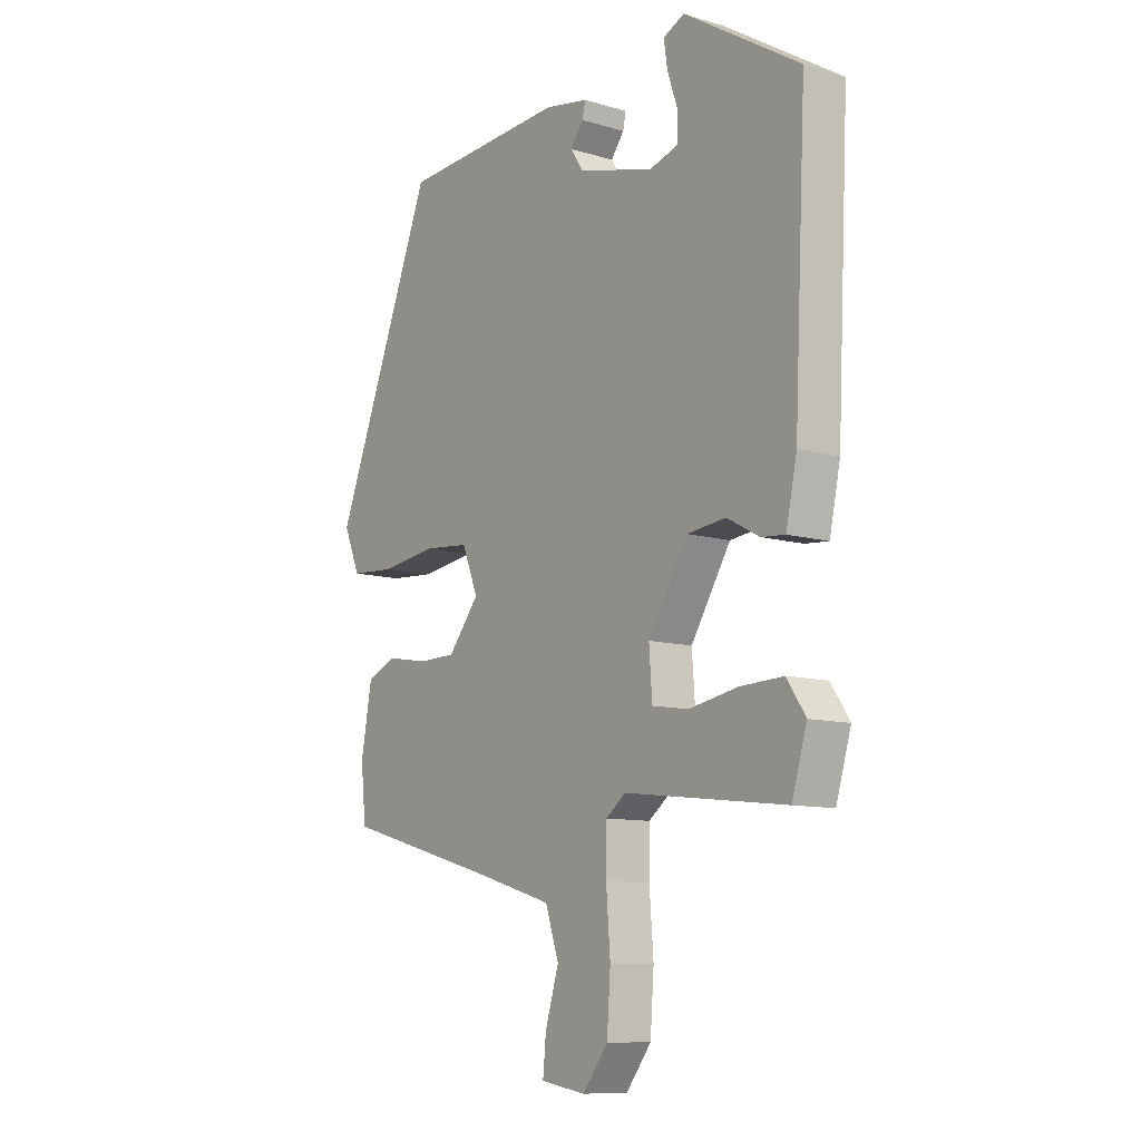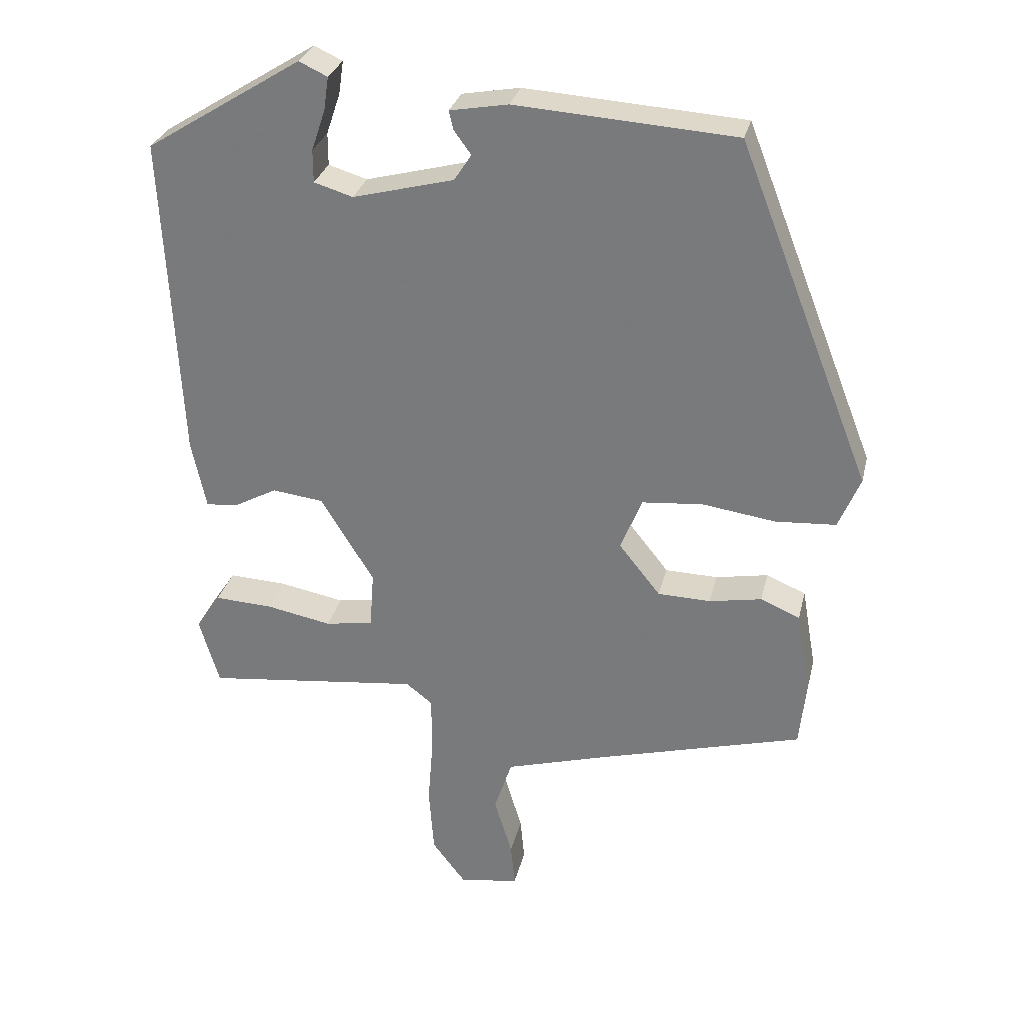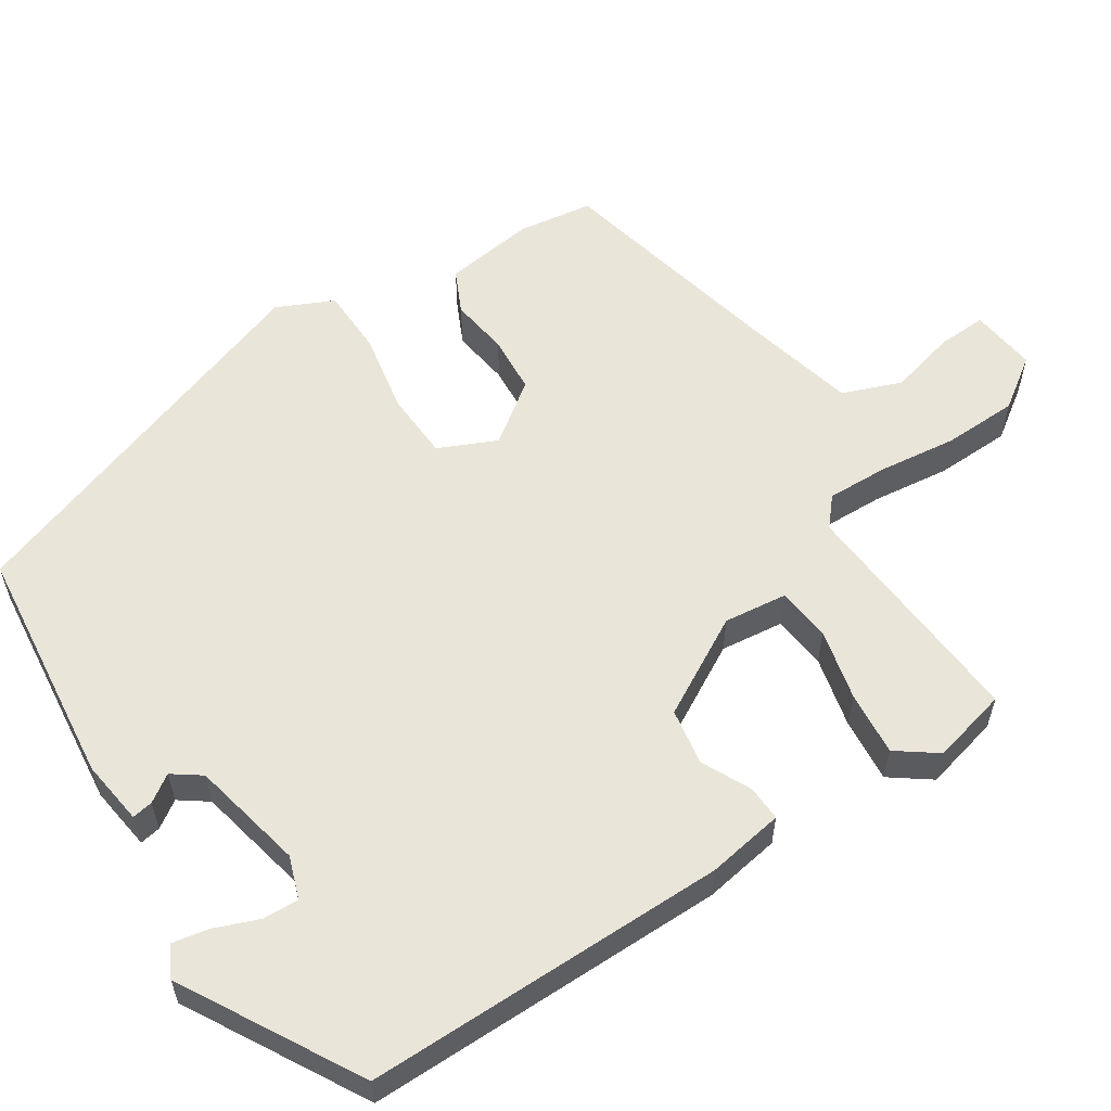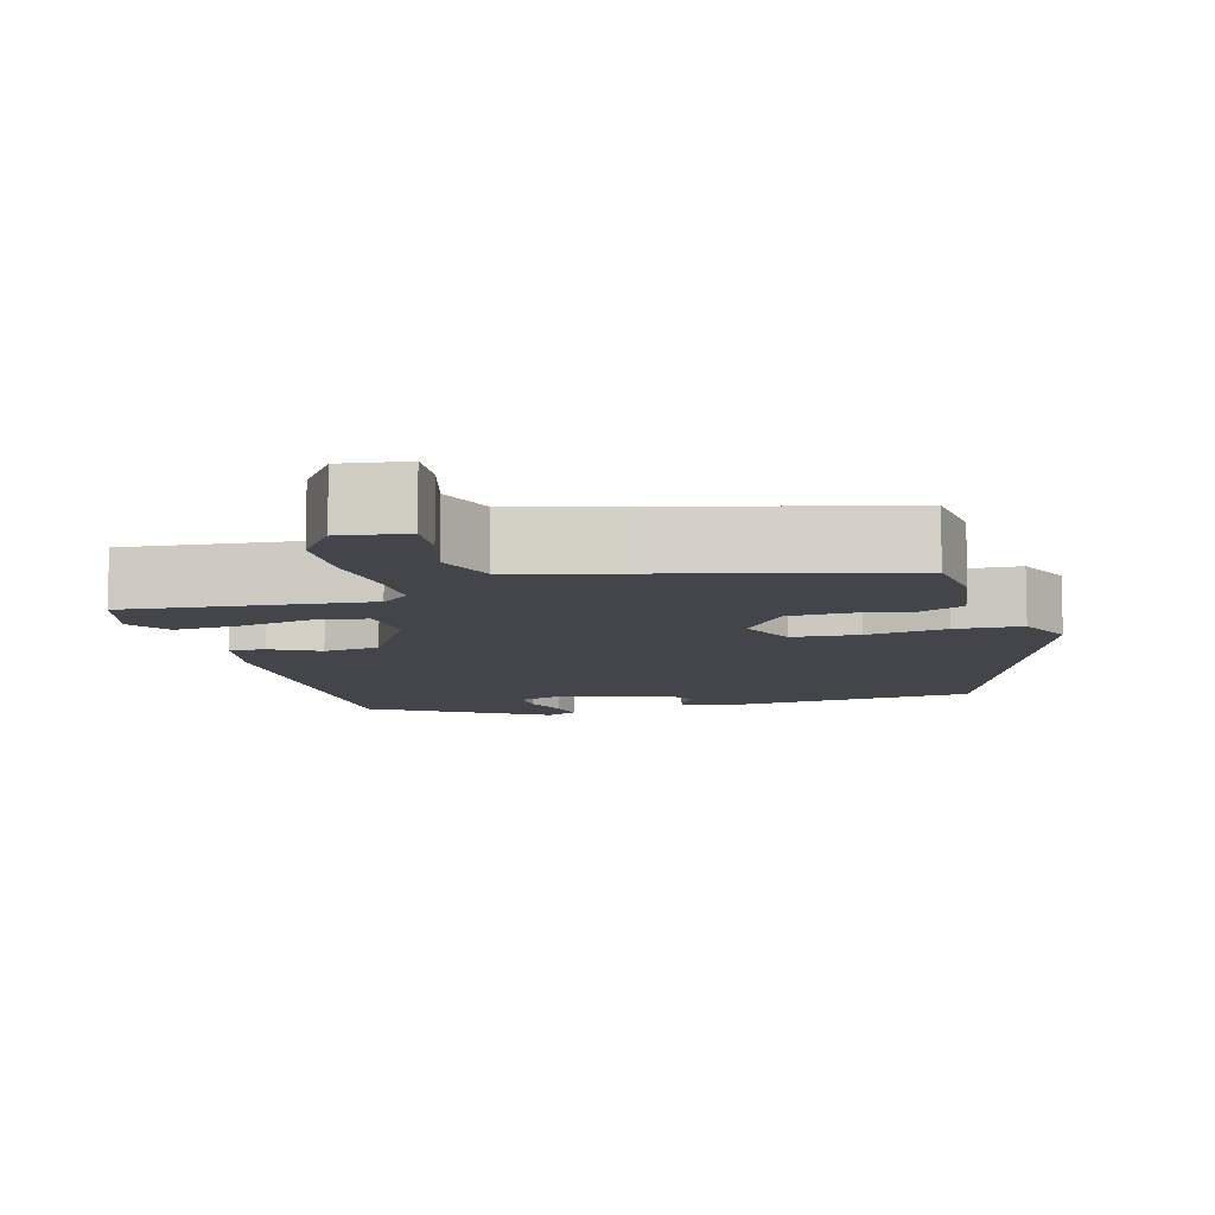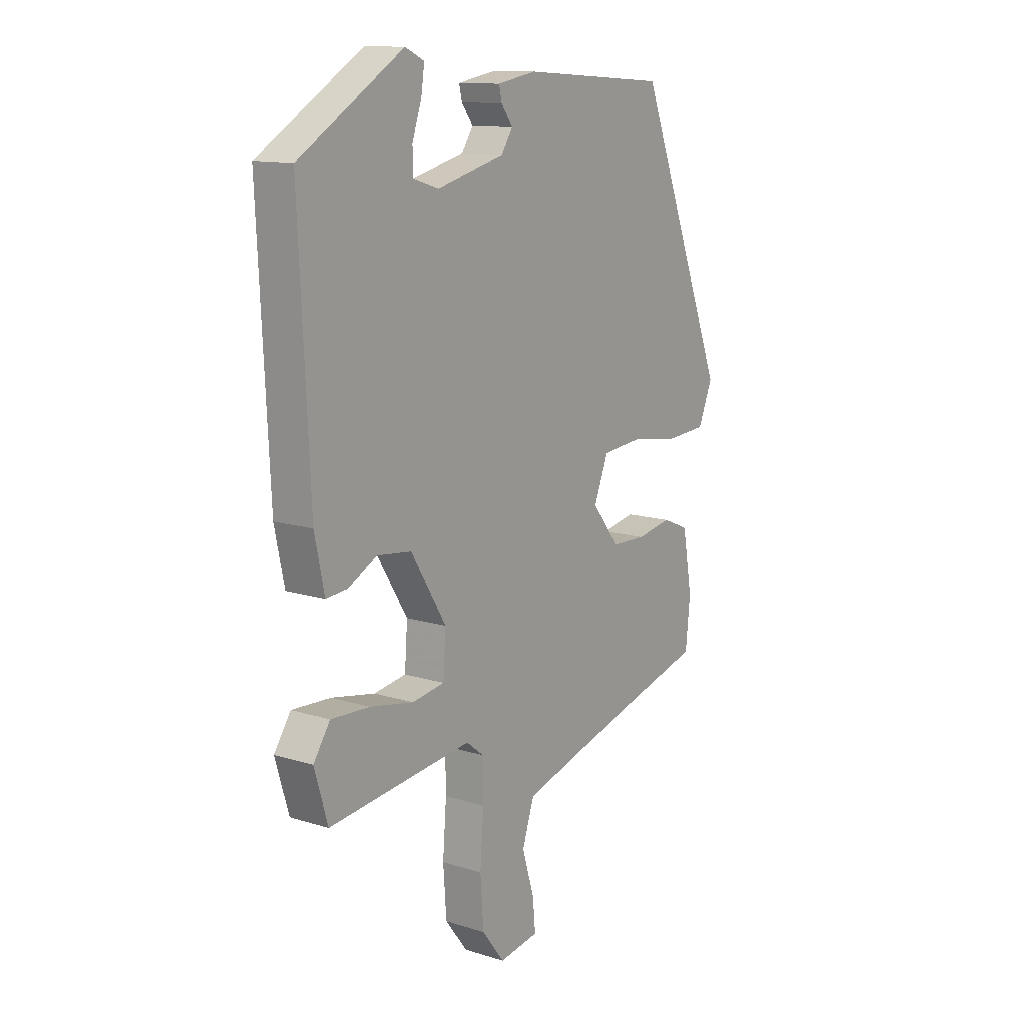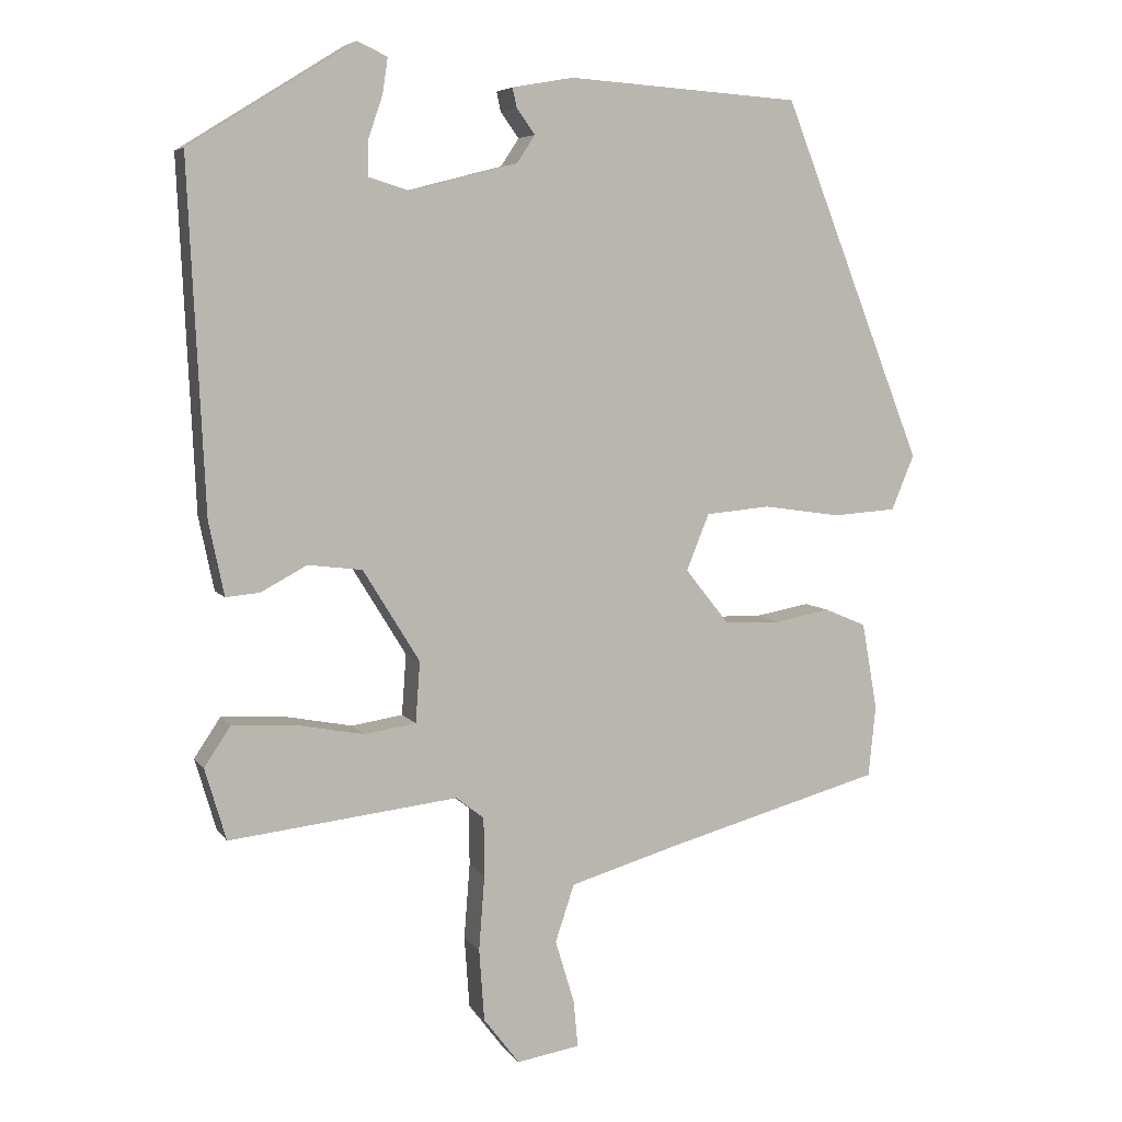
<metadata>
{"format":"obj","ext":"obj","renderer":"f3d","projection":"perspective","resolution":1024,"background":"white","views":[{"elev":-10.1,"azim":53.0,"up":"+Z"},{"elev":29.6,"azim":-166.9,"up":"+Z"},{"elev":57.9,"azim":59.4,"up":"+Y"},{"elev":-9.3,"azim":-163.4,"up":"+Y"},{"elev":12.7,"azim":125.8,"up":"+Z"},{"elev":6.0,"azim":161.1,"up":"+Z"}]}
</metadata>
<code>
v -0.34 0.07 0.479
v -0.023 0.07 0.5
v 0.061 0.07 0.485
v 0.055 0.07 0.458
v 0.03 0.07 0.424
v 0.055 0.07 0.386
v 0.201 0.07 0.348
v 0.257 0.07 0.365
v 0.257 0.07 0.412
v 0.237 0.07 0.471
v 0.23 0.07 0.519
v 0.271 0.07 0.538
v 0.496 0.07 0.398
v 0.473 0.07 -0.075
v 0.452 0.07 -0.175
v 0.406 0.07 -0.171
v 0.343 0.07 -0.137
v 0.269 0.07 -0.146
v 0.192 0.07 -0.271
v 0.198 0.07 -0.354
v 0.268 0.07 -0.365
v 0.363 0.07 -0.347
v 0.447 0.07 -0.343
v 0.483 0.07 -0.397
v 0.454 0.07 -0.495
v 0.142 0.07 -0.459
v 0.104 0.07 -0.489
v 0.103 0.07 -0.568
v 0.111 0.07 -0.671
v 0.104 0.07 -0.769
v 0.055 0.07 -0.833
v -0.031 0.07 -0.819
v -0.025 0.07 -0.755
v 0.001 0.07 -0.669
v -0.025 0.07 -0.591
v -0.172 0.07 -0.548
v -0.47 0.07 -0.466
v -0.48 0.07 -0.369
v -0.459 0.07 -0.25
v -0.402 0.07 -0.226
v -0.326 0.07 -0.24
v -0.25 0.07 -0.238
v -0.19 0.07 -0.163
v -0.221 0.07 -0.086
v -0.309 0.07 -0.078
v -0.415 0.07 -0.093
v -0.502 0.07 -0.087
v -0.533 0.07 -0.012
v -0.34 0 0.479
v -0.023 0 0.5
v 0.061 0 0.485
v 0.055 0 0.458
v 0.03 0 0.424
v 0.055 0 0.386
v 0.201 0 0.348
v 0.257 0 0.365
v 0.257 0 0.412
v 0.237 0 0.471
v 0.23 0 0.519
v 0.271 0 0.538
v 0.496 0 0.398
v 0.473 0 -0.075
v 0.452 0 -0.175
v 0.406 0 -0.171
v 0.343 0 -0.137
v 0.269 0 -0.146
v 0.192 0 -0.271
v 0.198 0 -0.354
v 0.268 0 -0.365
v 0.363 0 -0.347
v 0.447 0 -0.343
v 0.483 0 -0.397
v 0.454 0 -0.495
v 0.142 0 -0.459
v 0.104 0 -0.489
v 0.103 0 -0.568
v 0.111 0 -0.671
v 0.104 0 -0.769
v 0.055 0 -0.833
v -0.031 0 -0.819
v -0.025 0 -0.755
v 0.001 0 -0.669
v -0.025 0 -0.591
v -0.172 0 -0.548
v -0.47 0 -0.466
v -0.48 0 -0.369
v -0.459 0 -0.25
v -0.402 0 -0.226
v -0.326 0 -0.24
v -0.25 0 -0.238
v -0.19 0 -0.163
v -0.221 0 -0.086
v -0.309 0 -0.078
v -0.415 0 -0.093
v -0.502 0 -0.087
v -0.533 0 -0.012
f 1 2 3
f 48 1 3
f 47 48 3
f 46 47 3
f 45 46 3
f 39 40 41
f 38 39 41
f 37 38 41
f 36 37 41
f 35 36 41 42
f 32 33 34
f 31 32 34
f 30 31 34
f 29 30 34
f 28 29 34
f 27 28 34 35
f 24 25 26
f 23 24 26
f 22 23 26
f 21 22 26
f 20 21 26
f 19 20 26 27
f 15 16 17
f 14 15 17
f 13 14 17
f 12 13 17
f 12 17 18
f 9 10 11 12
f 8 9 12 18
f 7 8 18 19
f 3 4 5
f 45 3 5
f 44 45 5 6
f 35 42 43
f 27 35 43
f 19 27 43
f 19 43 44
f 7 19 44
f 6 7 44
f 51 50 49
f 51 49 96
f 51 96 95
f 51 95 94
f 51 94 93
f 89 88 87
f 89 87 86
f 89 86 85
f 89 85 84
f 90 89 84 83
f 82 81 80
f 82 80 79
f 82 79 78
f 82 78 77
f 82 77 76
f 83 82 76 75
f 74 73 72
f 74 72 71
f 74 71 70
f 74 70 69
f 74 69 68
f 75 74 68 67
f 65 64 63
f 65 63 62
f 65 62 61
f 65 61 60
f 66 65 60
f 60 59 58 57
f 66 60 57 56
f 67 66 56 55
f 53 52 51
f 53 51 93
f 54 53 93 92
f 91 90 83
f 91 83 75
f 91 75 67
f 92 91 67
f 92 67 55
f 92 55 54
f 1 49 50 2
f 2 50 51 3
f 3 51 52 4
f 4 52 53 5
f 5 53 54 6
f 6 54 55 7
f 7 55 56 8
f 8 56 57 9
f 9 57 58 10
f 10 58 59 11
f 11 59 60 12
f 12 60 61 13
f 13 61 62 14
f 14 62 63 15
f 15 63 64 16
f 16 64 65 17
f 17 65 66 18
f 18 66 67 19
f 19 67 68 20
f 20 68 69 21
f 21 69 70 22
f 22 70 71 23
f 23 71 72 24
f 24 72 73 25
f 25 73 74 26
f 26 74 75 27
f 27 75 76 28
f 28 76 77 29
f 29 77 78 30
f 30 78 79 31
f 31 79 80 32
f 32 80 81 33
f 33 81 82 34
f 34 82 83 35
f 35 83 84 36
f 36 84 85 37
f 37 85 86 38
f 38 86 87 39
f 39 87 88 40
f 40 88 89 41
f 41 89 90 42
f 42 90 91 43
f 43 91 92 44
f 44 92 93 45
f 45 93 94 46
f 46 94 95 47
f 47 95 96 48
f 48 96 49 1

</code>
